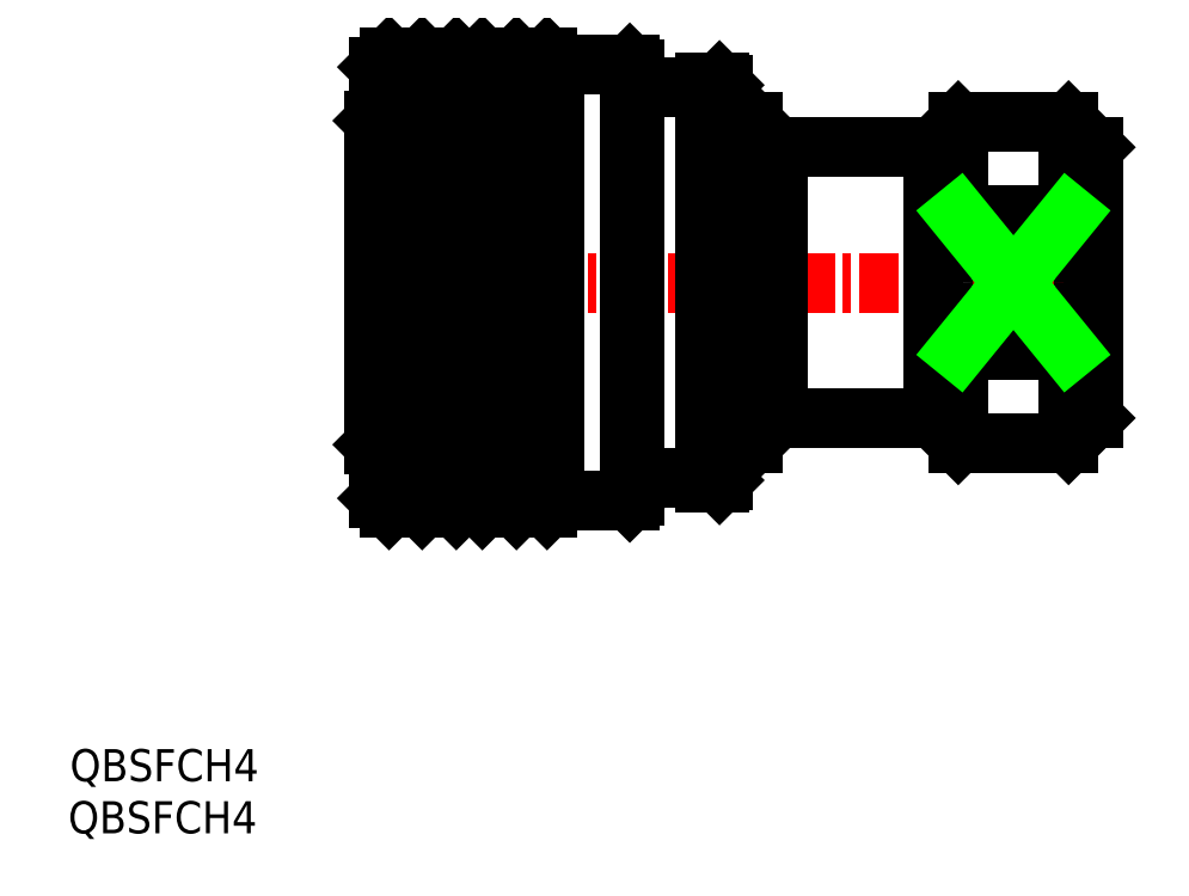
<metadata>
{"format":"dxf","ext":"dxf","renderer":"ezdxf+matplotlib","layout":"modelspace","background":"white","min_lineweight":24,"dpi":150}
</metadata>
<code>
0
SECTION
2
ENTITIES
0
LINE
8
CENTER
10
-72.91
20
0.5937
30
0
11
3.791
21
0.5937
31
0
0
LINE
8
0
10
-70.41
20
0.5937
30
0
11
-70.41
21
-15.56
31
0
0
LINE
8
0
10
-37.41
20
0.5937
30
0
11
-37.41
21
-19.41
31
0
0
LINE
8
0
10
-35.71
20
0.5937
30
0
11
-35.71
21
-19.11
31
0
0
LINE
8
0
10
1.291
20
0.5937
30
0
11
1.291
21
-12.91
31
0
0
LINE
8
0
10
-14.71
20
0.5937
30
0
11
-14.71
21
-12.91
31
0
0
LINE
8
0
10
-30.21
20
0.5937
30
0
11
-30.21
21
-12.91
31
0
0
LINE
8
0
10
-32.71
20
0.5937
30
0
11
-32.71
21
-15.41
31
0
0
LINE
8
0
10
-44.45
20
-18.91
30
0
11
-37.41
21
-18.91
31
0
0
LINE
8
0
10
-37.41
20
-19.41
30
0
11
-36.01
21
-19.41
31
0
0
LINE
8
0
10
-1.209
20
-15.41
30
0
11
-1.209
21
-6.17
31
0
0
LINE
8
0
10
-12.21
20
-15.41
30
0
11
-12.21
21
-6.17
31
0
0
LINE
8
0
10
-70.41
20
-15.56
30
0
11
-69.95
21
-16.02
31
0
0
LINE
8
0
10
-35.71
20
-19.11
30
0
11
-36.01
21
-19.41
31
0
0
LINE
8
0
10
-36.01
20
-19.41
30
0
11
-36.01
21
0.5937
31
0
0
LINE
8
0
10
-1.209
20
-15.41
30
0
11
-12.21
21
-15.41
31
0
0
LINE
8
0
10
1.291
20
-12.91
30
0
11
-1.209
21
-15.41
31
0
0
LINE
8
0
10
-14.71
20
-12.91
30
0
11
-12.21
21
-15.41
31
0
0
LINE
8
0
10
-32.71
20
-15.41
30
0
11
-30.21
21
-12.91
31
0
0
LINE
8
0
10
-14.71
20
-12.91
30
0
11
-30.21
21
-12.91
31
0
0
LINE
8
0
10
-35.71
20
-15.41
30
0
11
-32.71
21
-15.41
31
0
0
LINE
8
0
10
-1.209
20
-6.17
30
0
11
-12.21
21
-6.17
31
0
0
ARC
8
0
10
-15.71
20
0.5937
30
0
40
16
50
335
51
0
0
ARC
8
0
10
2.291
20
0.5937
30
0
40
16
50
180
51
205
0
LINE
8
0
10
-44.45
20
20.09
30
0
11
-37.41
21
20.09
31
0
0
LINE
8
0
10
-37.41
20
20.59
30
0
11
-36.01
21
20.59
31
0
0
LINE
8
0
10
-1.209
20
16.59
30
0
11
-1.209
21
7.358
31
0
0
LINE
8
0
10
-12.21
20
16.59
30
0
11
-12.21
21
7.358
31
0
0
LINE
8
0
10
-70.41
20
16.74
30
0
11
-69.95
21
17.2
31
0
0
LINE
8
0
10
-35.71
20
20.29
30
0
11
-36.01
21
20.59
31
0
0
LINE
8
0
10
-1.209
20
16.59
30
0
11
-12.21
21
16.59
31
0
0
LINE
8
0
10
1.291
20
14.09
30
0
11
-1.209
21
16.59
31
0
0
LINE
8
0
10
-14.71
20
14.09
30
0
11
-12.21
21
16.59
31
0
0
LINE
8
0
10
-32.71
20
16.59
30
0
11
-30.21
21
14.09
31
0
0
LINE
8
0
10
-14.71
20
14.09
30
0
11
-30.21
21
14.09
31
0
0
LINE
8
0
10
-35.71
20
16.59
30
0
11
-32.71
21
16.59
31
0
0
LINE
8
0
10
-1.209
20
7.358
30
0
11
-12.21
21
7.358
31
0
0
LINE
8
0
10
-70.41
20
0.5937
30
0
11
-70.41
21
16.74
31
0
0
LINE
8
0
10
-37.41
20
0.5937
30
0
11
-37.41
21
20.59
31
0
0
LINE
8
0
10
-35.71
20
0.5937
30
0
11
-35.71
21
20.29
31
0
0
LINE
8
0
10
1.291
20
0.5937
30
0
11
1.291
21
14.09
31
0
0
LINE
8
0
10
-14.71
20
0.5937
30
0
11
-14.71
21
14.09
31
0
0
LINE
8
0
10
-30.21
20
0.5937
30
0
11
-30.21
21
14.09
31
0
0
LINE
8
0
10
-32.71
20
0.5937
30
0
11
-32.71
21
16.59
31
0
0
LINE
8
0
10
-36.01
20
20.59
30
0
11
-36.01
21
0.5937
31
0
0
ARC
8
0
10
-15.71
20
0.5937
30
0
40
16
50
0
51
25.01
0
ARC
8
0
10
2.291
20
0.5937
30
0
40
16
50
155
51
180
0
LINE
8
0
10
-6.709
20
0.5937
30
0
11
-12.21
21
-6.17
31
0
0
LINE
8
0
10
-1.209
20
-6.17
30
0
11
-6.709
21
0.5937
31
0
0
LINE
8
0
10
-6.709
20
0.5937
30
0
11
-12.21
21
7.358
31
0
0
LINE
8
0
10
-1.209
20
7.358
30
0
11
-6.709
21
0.5937
31
0
0
LINE
8
0
10
-69.95
20
0.5937
30
0
11
-69.95
21
-20.91
31
0
0
LINE
8
0
10
-64.95
20
0.5937
30
0
11
-64.95
21
-21.21
31
0
0
LINE
8
0
10
-62.95
20
0.5937
30
0
11
-62.95
21
-21.21
31
0
0
LINE
8
0
10
-58.95
20
0.5937
30
0
11
-58.95
21
-21.21
31
0
0
LINE
8
0
10
-56.95
20
0.5937
30
0
11
-56.95
21
-21.21
31
0
0
LINE
8
0
10
-44.45
20
0.5937
30
0
11
-44.45
21
-20.66
31
0
0
LINE
8
0
10
-52.45
20
0.5937
30
0
11
-52.45
21
-21.16
31
0
0
LINE
8
0
10
-52.45
20
-21.16
30
0
11
-44.95
21
-21.16
31
0
0
LINE
8
0
10
-64.95
20
-21.21
30
0
11
-62.95
21
-21.21
31
0
0
LINE
8
0
10
-58.95
20
-21.21
30
0
11
-56.95
21
-21.21
31
0
0
LINE
8
0
10
-65.65
20
-21.91
30
0
11
-68.95
21
-21.91
31
0
0
LINE
8
0
10
-53.2
20
-21.91
30
0
11
-56.25
21
-21.91
31
0
0
LINE
8
0
10
-59.65
20
-21.91
30
0
11
-62.25
21
-21.91
31
0
0
LINE
8
0
10
-69.95
20
-20.91
30
0
11
-68.95
21
-21.91
31
0
0
LINE
8
0
10
-64.95
20
-21.21
30
0
11
-65.65
21
-21.91
31
0
0
LINE
8
0
10
-62.95
20
-21.21
30
0
11
-62.25
21
-21.91
31
0
0
LINE
8
0
10
-58.95
20
-21.21
30
0
11
-59.65
21
-21.91
31
0
0
LINE
8
0
10
-56.95
20
-21.21
30
0
11
-56.25
21
-21.91
31
0
0
LINE
8
0
10
-52.45
20
-21.16
30
0
11
-53.2
21
-21.91
31
0
0
LINE
8
0
10
-44.45
20
-20.66
30
0
11
-44.95
21
-21.16
31
0
0
LINE
8
0
10
-44.95
20
-21.16
30
0
11
-44.95
21
0.5937
31
0
0
LINE
8
0
10
-53.2
20
-21.91
30
0
11
-53.2
21
0.5937
31
0
0
LINE
8
0
10
-56.25
20
-21.91
30
0
11
-56.25
21
0.5937
31
0
0
LINE
8
0
10
-59.65
20
-21.91
30
0
11
-59.65
21
0.5937
31
0
0
LINE
8
0
10
-62.25
20
-21.91
30
0
11
-62.25
21
0.5937
31
0
0
LINE
8
0
10
-65.65
20
-21.91
30
0
11
-65.65
21
0.5937
31
0
0
LINE
8
0
10
-68.95
20
-21.91
30
0
11
-68.95
21
0.5937
31
0
0
LINE
8
0
10
-52.45
20
22.34
30
0
11
-44.95
21
22.34
31
0
0
LINE
8
0
10
-64.95
20
22.39
30
0
11
-62.95
21
22.39
31
0
0
LINE
8
0
10
-58.95
20
22.39
30
0
11
-56.95
21
22.39
31
0
0
LINE
8
0
10
-65.65
20
23.09
30
0
11
-68.95
21
23.09
31
0
0
LINE
8
0
10
-53.2
20
23.09
30
0
11
-56.25
21
23.09
31
0
0
LINE
8
0
10
-59.65
20
23.09
30
0
11
-62.25
21
23.09
31
0
0
LINE
8
0
10
-69.95
20
22.09
30
0
11
-68.95
21
23.09
31
0
0
LINE
8
0
10
-64.95
20
22.39
30
0
11
-65.65
21
23.09
31
0
0
LINE
8
0
10
-62.95
20
22.39
30
0
11
-62.25
21
23.09
31
0
0
LINE
8
0
10
-58.95
20
22.39
30
0
11
-59.65
21
23.09
31
0
0
LINE
8
0
10
-56.95
20
22.39
30
0
11
-56.25
21
23.09
31
0
0
LINE
8
0
10
-52.45
20
22.34
30
0
11
-53.2
21
23.09
31
0
0
LINE
8
0
10
-44.45
20
21.84
30
0
11
-44.95
21
22.34
31
0
0
LINE
8
0
10
-69.95
20
0.5937
30
0
11
-69.95
21
22.09
31
0
0
LINE
8
0
10
-64.95
20
0.5937
30
0
11
-64.95
21
22.39
31
0
0
LINE
8
0
10
-62.95
20
0.5937
30
0
11
-62.95
21
22.39
31
0
0
LINE
8
0
10
-58.95
20
0.5937
30
0
11
-58.95
21
22.39
31
0
0
LINE
8
0
10
-56.95
20
0.5937
30
0
11
-56.95
21
22.39
31
0
0
LINE
8
0
10
-44.45
20
0.5937
30
0
11
-44.45
21
21.84
31
0
0
LINE
8
0
10
-52.45
20
0.5937
30
0
11
-52.45
21
22.34
31
0
0
LINE
8
0
10
-44.95
20
22.34
30
0
11
-44.95
21
0.5937
31
0
0
LINE
8
0
10
-53.2
20
23.09
30
0
11
-53.2
21
0.5937
31
0
0
LINE
8
0
10
-56.25
20
23.09
30
0
11
-56.25
21
0.5937
31
0
0
LINE
8
0
10
-59.65
20
23.09
30
0
11
-59.65
21
0.5937
31
0
0
LINE
8
0
10
-62.25
20
23.09
30
0
11
-62.25
21
0.5937
31
0
0
LINE
8
0
10
-65.65
20
23.09
30
0
11
-65.65
21
0.5937
31
0
0
LINE
8
0
10
-68.95
20
23.09
30
0
11
-68.95
21
0.5937
31
0
0
TEXT
8
0
10
-100.8
20
-49.12
30
0
40
3.2
1
QBSFCH4
0
TEXT
8
0
10
-100.9
20
-54.31
30
0
40
3.2
1
QBSFCH4
0
VIEWPORT
8
0
10
-0.309
20
0
30
0
40
586.9
41
415.5
68
     1
69
     1
0
ENDSEC
0
EOF

</code>
